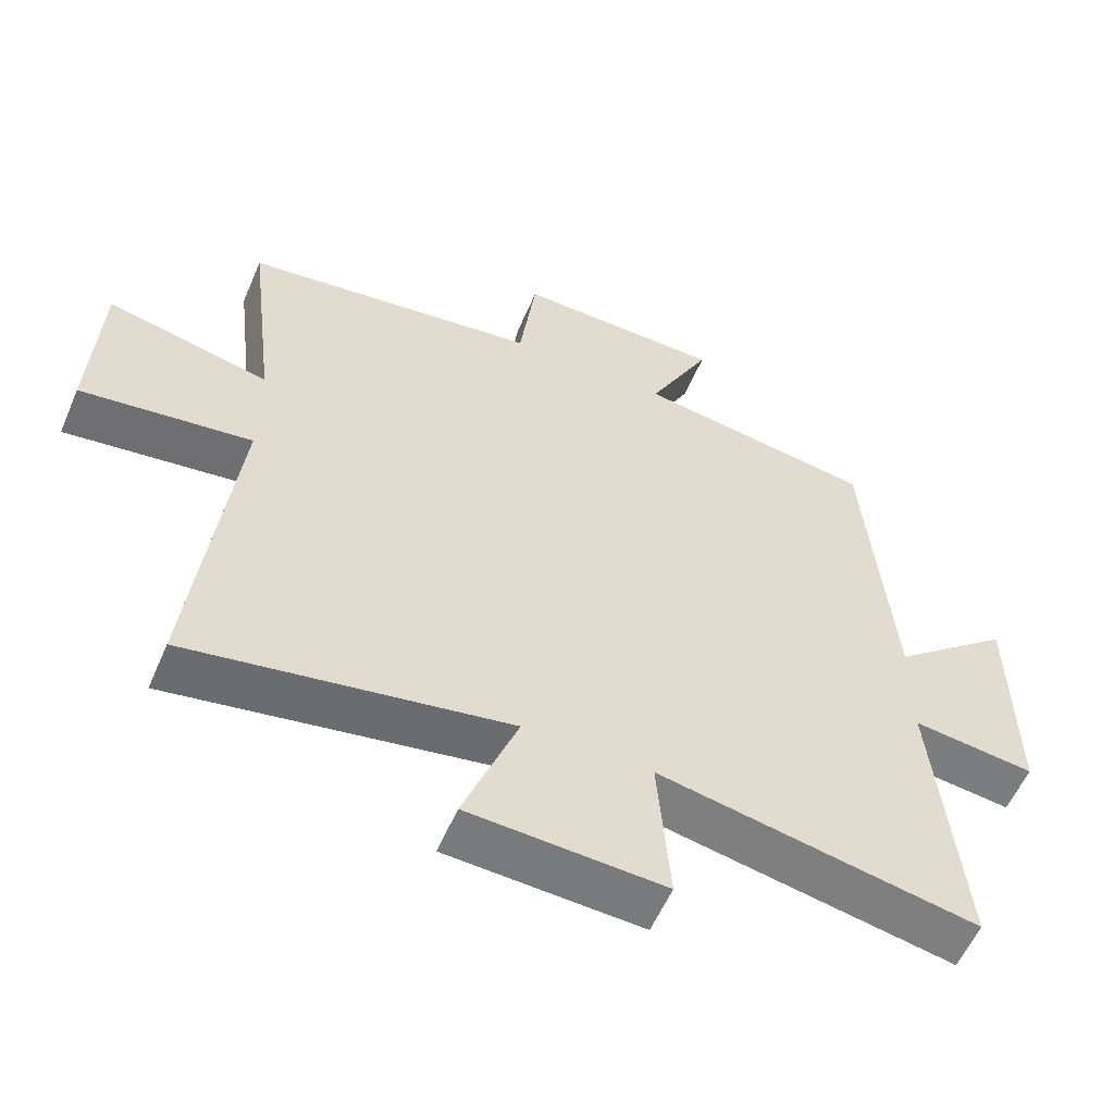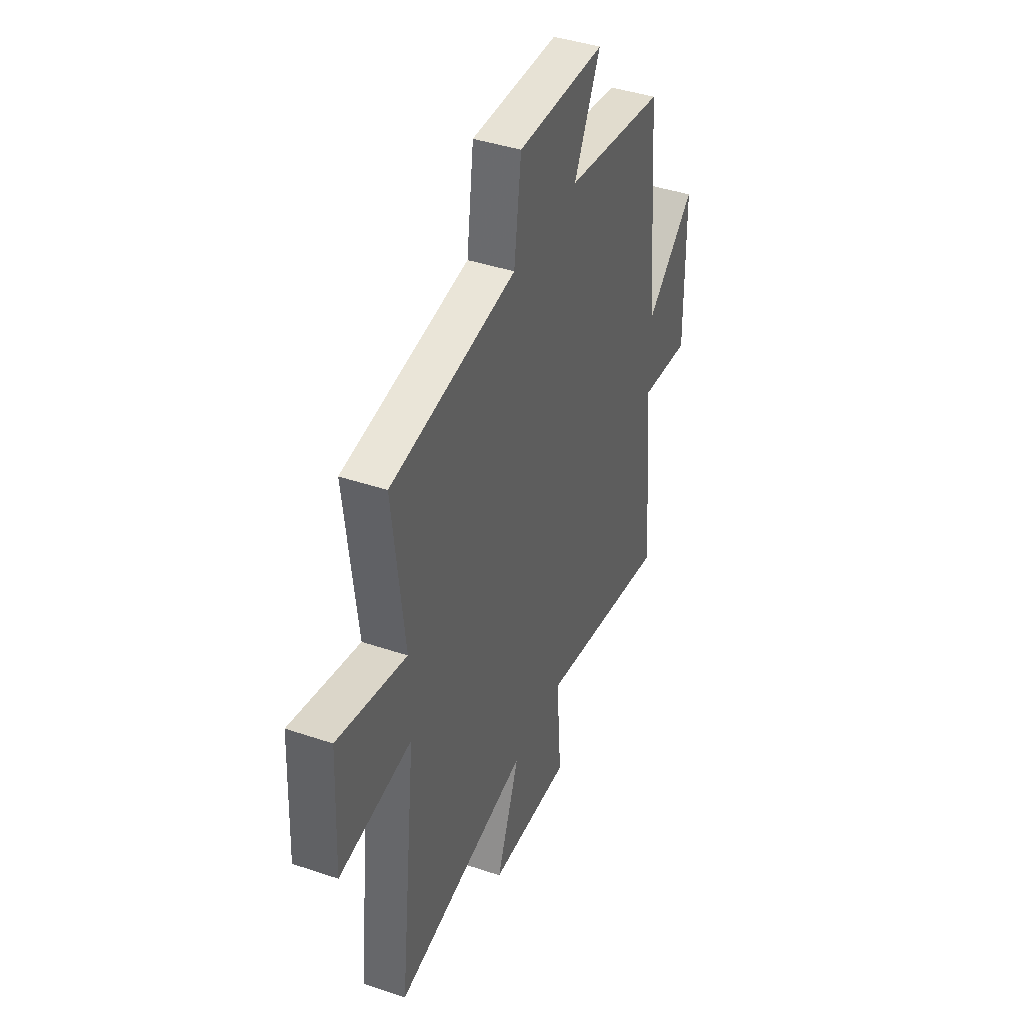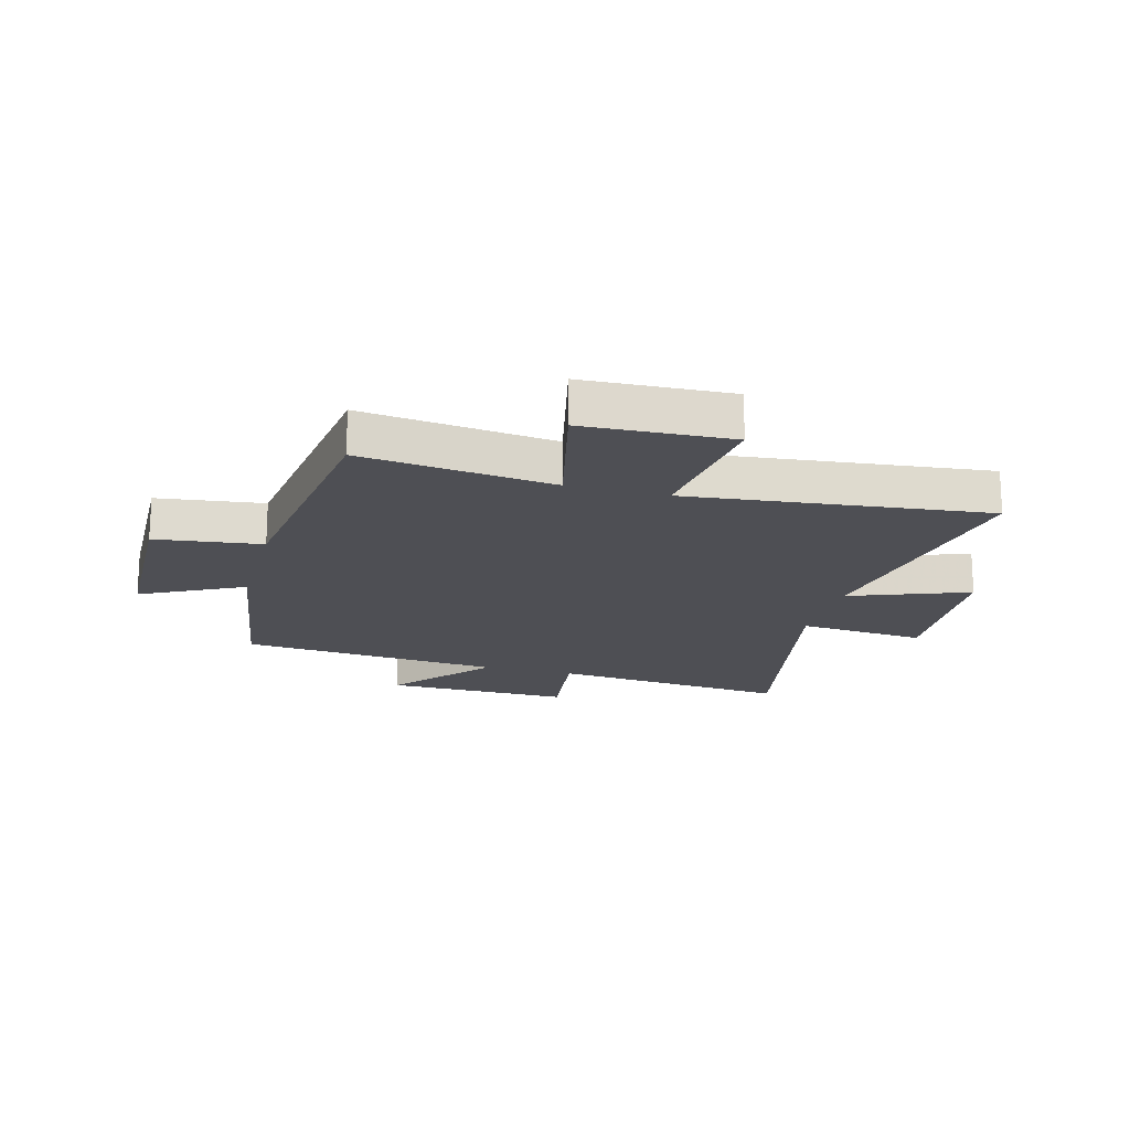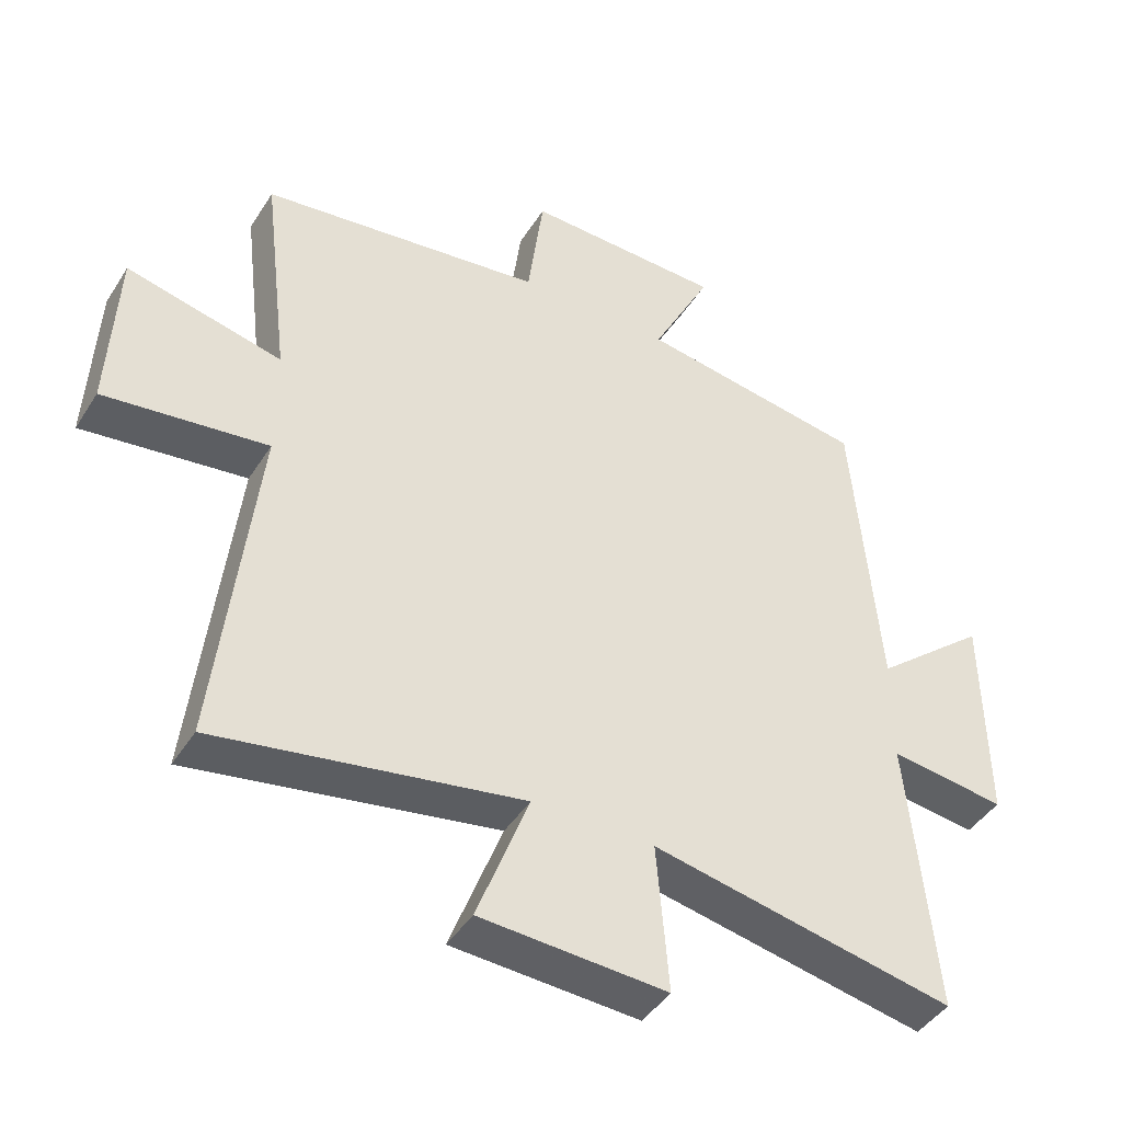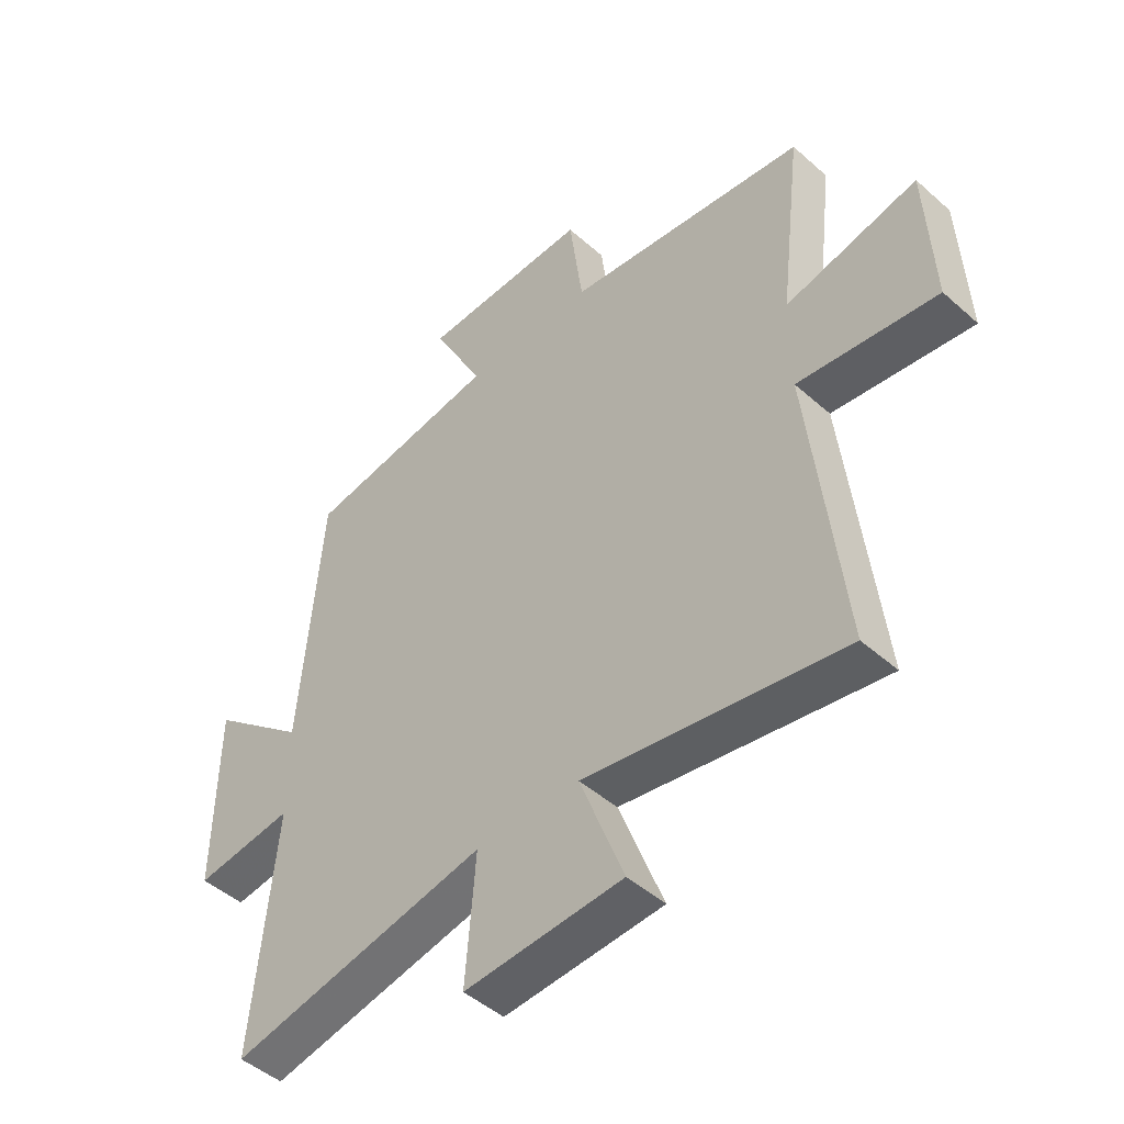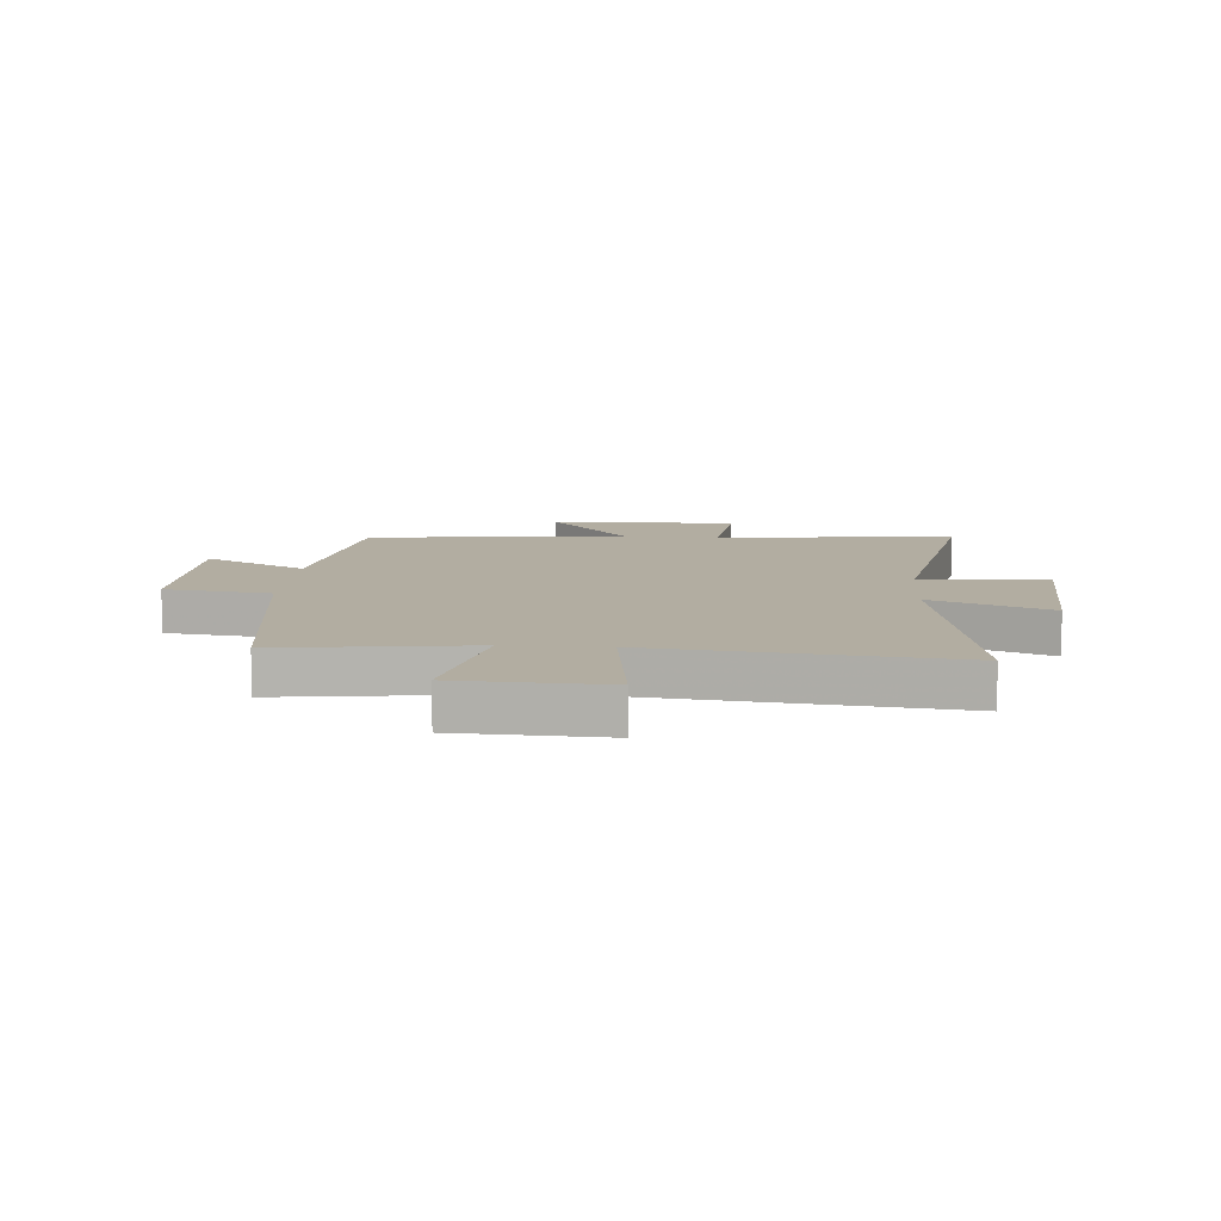
<metadata>
{"format":"obj","ext":"obj","renderer":"f3d","projection":"perspective","resolution":1024,"background":"white","views":[{"elev":-57.1,"azim":156.9,"up":"+Z"},{"elev":41.6,"azim":112.2,"up":"+Z"},{"elev":-18.4,"azim":74.8,"up":"+Y"},{"elev":-43.6,"azim":149.9,"up":"+Z"},{"elev":-47.2,"azim":45.0,"up":"+Z"},{"elev":10.5,"azim":93.9,"up":"+Y"}]}
</metadata>
<code>
v 0.558 0.07 -0.578
v 0.1 0.07 -0.5
v 0.178 0.07 -0.706
v -0.102 0.07 -0.722
v -0.084 0.07 -0.5
v -0.54 0.07 -0.591
v -0.5 0.07 -0.173
v -0.675 0.07 -0.195
v -0.671 0.07 0.131
v -0.5 0.07 -0.011
v -0.461 0.07 0.446
v -0.119 0.07 0.5
v -0.209 0.07 0.676
v 0.089 0.07 0.684
v 0.113 0.07 0.5
v 0.54 0.07 0.445
v 0.5 0.07 0.111
v 0.734 0.07 0.166
v 0.746 0.07 -0.09
v 0.5 0.07 -0.059
v 0.558 0 -0.578
v 0.1 0 -0.5
v 0.178 0 -0.706
v -0.102 0 -0.722
v -0.084 0 -0.5
v -0.54 0 -0.591
v -0.5 0 -0.173
v -0.675 0 -0.195
v -0.671 0 0.131
v -0.5 0 -0.011
v -0.461 0 0.446
v -0.119 0 0.5
v -0.209 0 0.676
v 0.089 0 0.684
v 0.113 0 0.5
v 0.54 0 0.445
v 0.5 0 0.111
v 0.734 0 0.166
v 0.746 0 -0.09
v 0.5 0 -0.059
f 17 18 19 20
f 15 16 17
f 15 17 20
f 12 13 14 15
f 20 1 2
f 15 20 2
f 12 15 2
f 11 12 2
f 10 11 2
f 7 8 9 10
f 5 6 7
f 5 7 10 2
f 2 3 4 5
f 40 39 38 37
f 37 36 35
f 40 37 35
f 35 34 33 32
f 22 21 40
f 22 40 35
f 22 35 32
f 22 32 31
f 22 31 30
f 30 29 28 27
f 27 26 25
f 22 30 27 25
f 25 24 23 22
f 1 21 22 2
f 2 22 23 3
f 3 23 24 4
f 4 24 25 5
f 5 25 26 6
f 6 26 27 7
f 7 27 28 8
f 8 28 29 9
f 9 29 30 10
f 10 30 31 11
f 11 31 32 12
f 12 32 33 13
f 13 33 34 14
f 14 34 35 15
f 15 35 36 16
f 16 36 37 17
f 17 37 38 18
f 18 38 39 19
f 19 39 40 20
f 20 40 21 1

</code>
